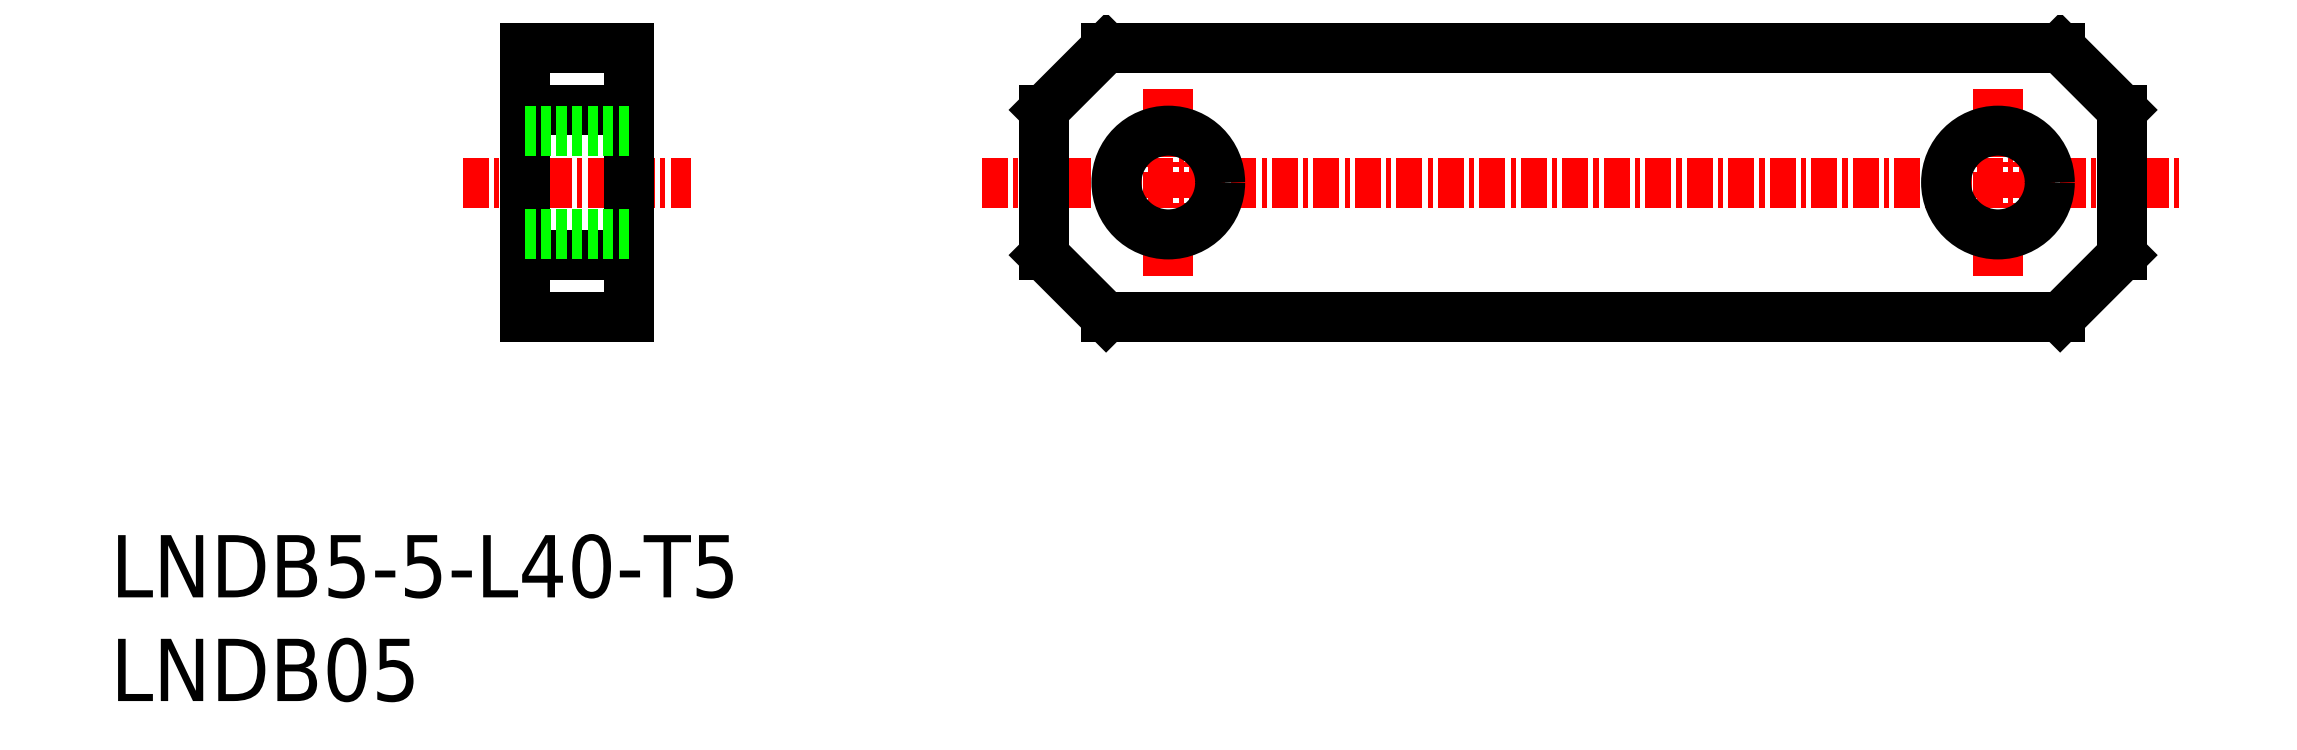
<metadata>
{"format":"dxf","ext":"dxf","renderer":"ezdxf+matplotlib","layout":"modelspace","background":"white","min_lineweight":24,"dpi":150}
</metadata>
<code>
0
SECTION
2
ENTITIES
0
INSERT
8
0
2
*U6
10
0
20
0
30
0
0
INSERT
8
0
2
*U7
10
0
20
0
30
0
0
LINE
8
CENTER
10
42
20
25
30
0
11
100
21
25
31
0
0
LINE
8
CENTER
10
17
20
25
30
0
11
28
21
25
31
0
0
LINE
8
CENTER
10
51
20
29.5
30
0
11
51
21
20.5
31
0
0
CIRCLE
8
0
10
51
20
25
30
0
40
2.5
0
LINE
8
CENTER
10
91
20
29.5
30
0
11
91
21
20.5
31
0
0
CIRCLE
8
0
10
91
20
25
30
0
40
2.5
0
LINE
8
0
10
48
20
31.5
30
0
11
94
21
31.5
31
0
0
LINE
8
0
10
94
20
18.5
30
0
11
48
21
18.5
31
0
0
LINE
8
0
10
20
20
31.5
30
0
11
25
21
31.5
31
0
0
LINE
8
0
10
25
20
31.5
30
0
11
25
21
18.5
31
0
0
LINE
8
0
10
25
20
18.5
30
0
11
20
21
18.5
31
0
0
LINE
8
0
10
20
20
18.5
30
0
11
20
21
31.5
31
0
0
LINE
8
0
10
45
20
21.5
30
0
11
45
21
28.5
31
0
0
LINE
8
0
10
97
20
28.5
30
0
11
97
21
21.5
31
0
0
LINE
8
0
10
94
20
31.5
30
0
11
97
21
28.5
31
0
0
LINE
8
0
10
97
20
21.5
30
0
11
94
21
18.5
31
0
0
LINE
8
0
10
48
20
31.5
30
0
11
45
21
28.5
31
0
0
LINE
8
0
10
45
20
21.5
30
0
11
48
21
18.5
31
0
0
LINE
8
0
10
20
20
28.5
30
0
11
25
21
28.5
31
0
0
LINE
8
0
10
25
20
21.5
30
0
11
20
21
21.5
31
0
0
LINE
8
0
10
20
20
27.5
30
0
11
25
21
27.5
31
0
0
LINE
8
0
10
20
20
22.5
30
0
11
25
21
22.5
31
0
0
ENDSEC
0
EOF

</code>
